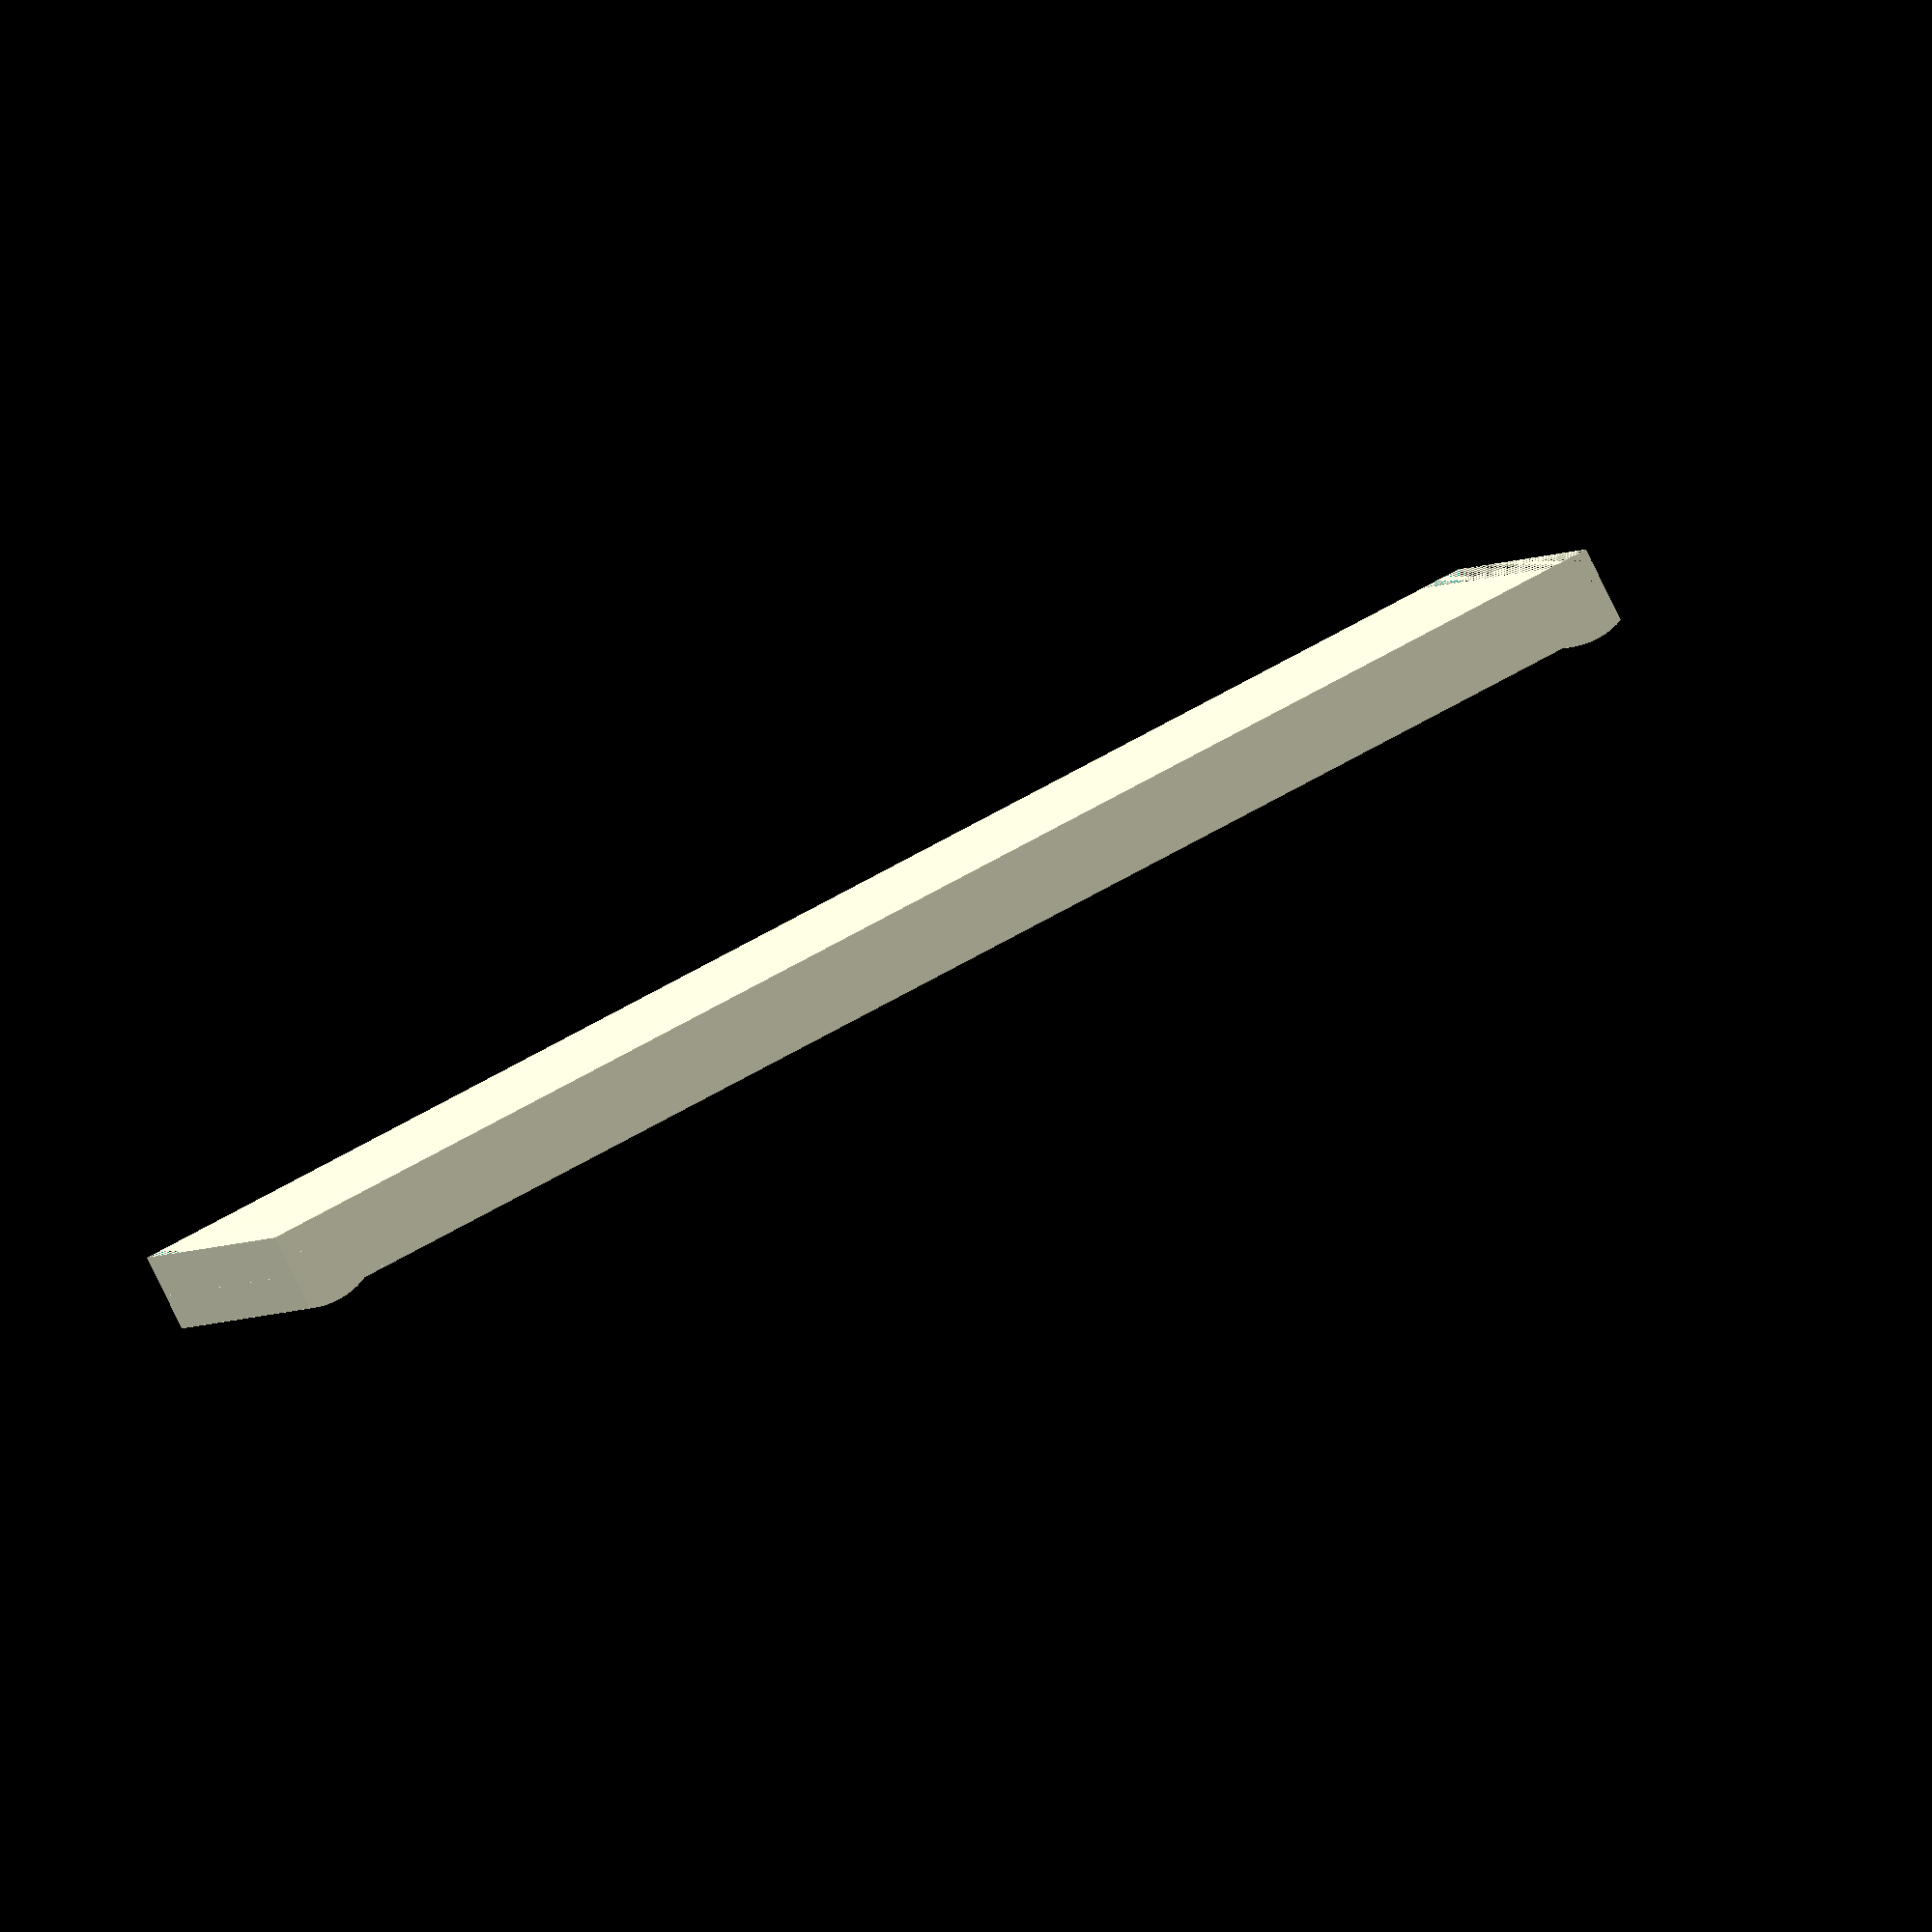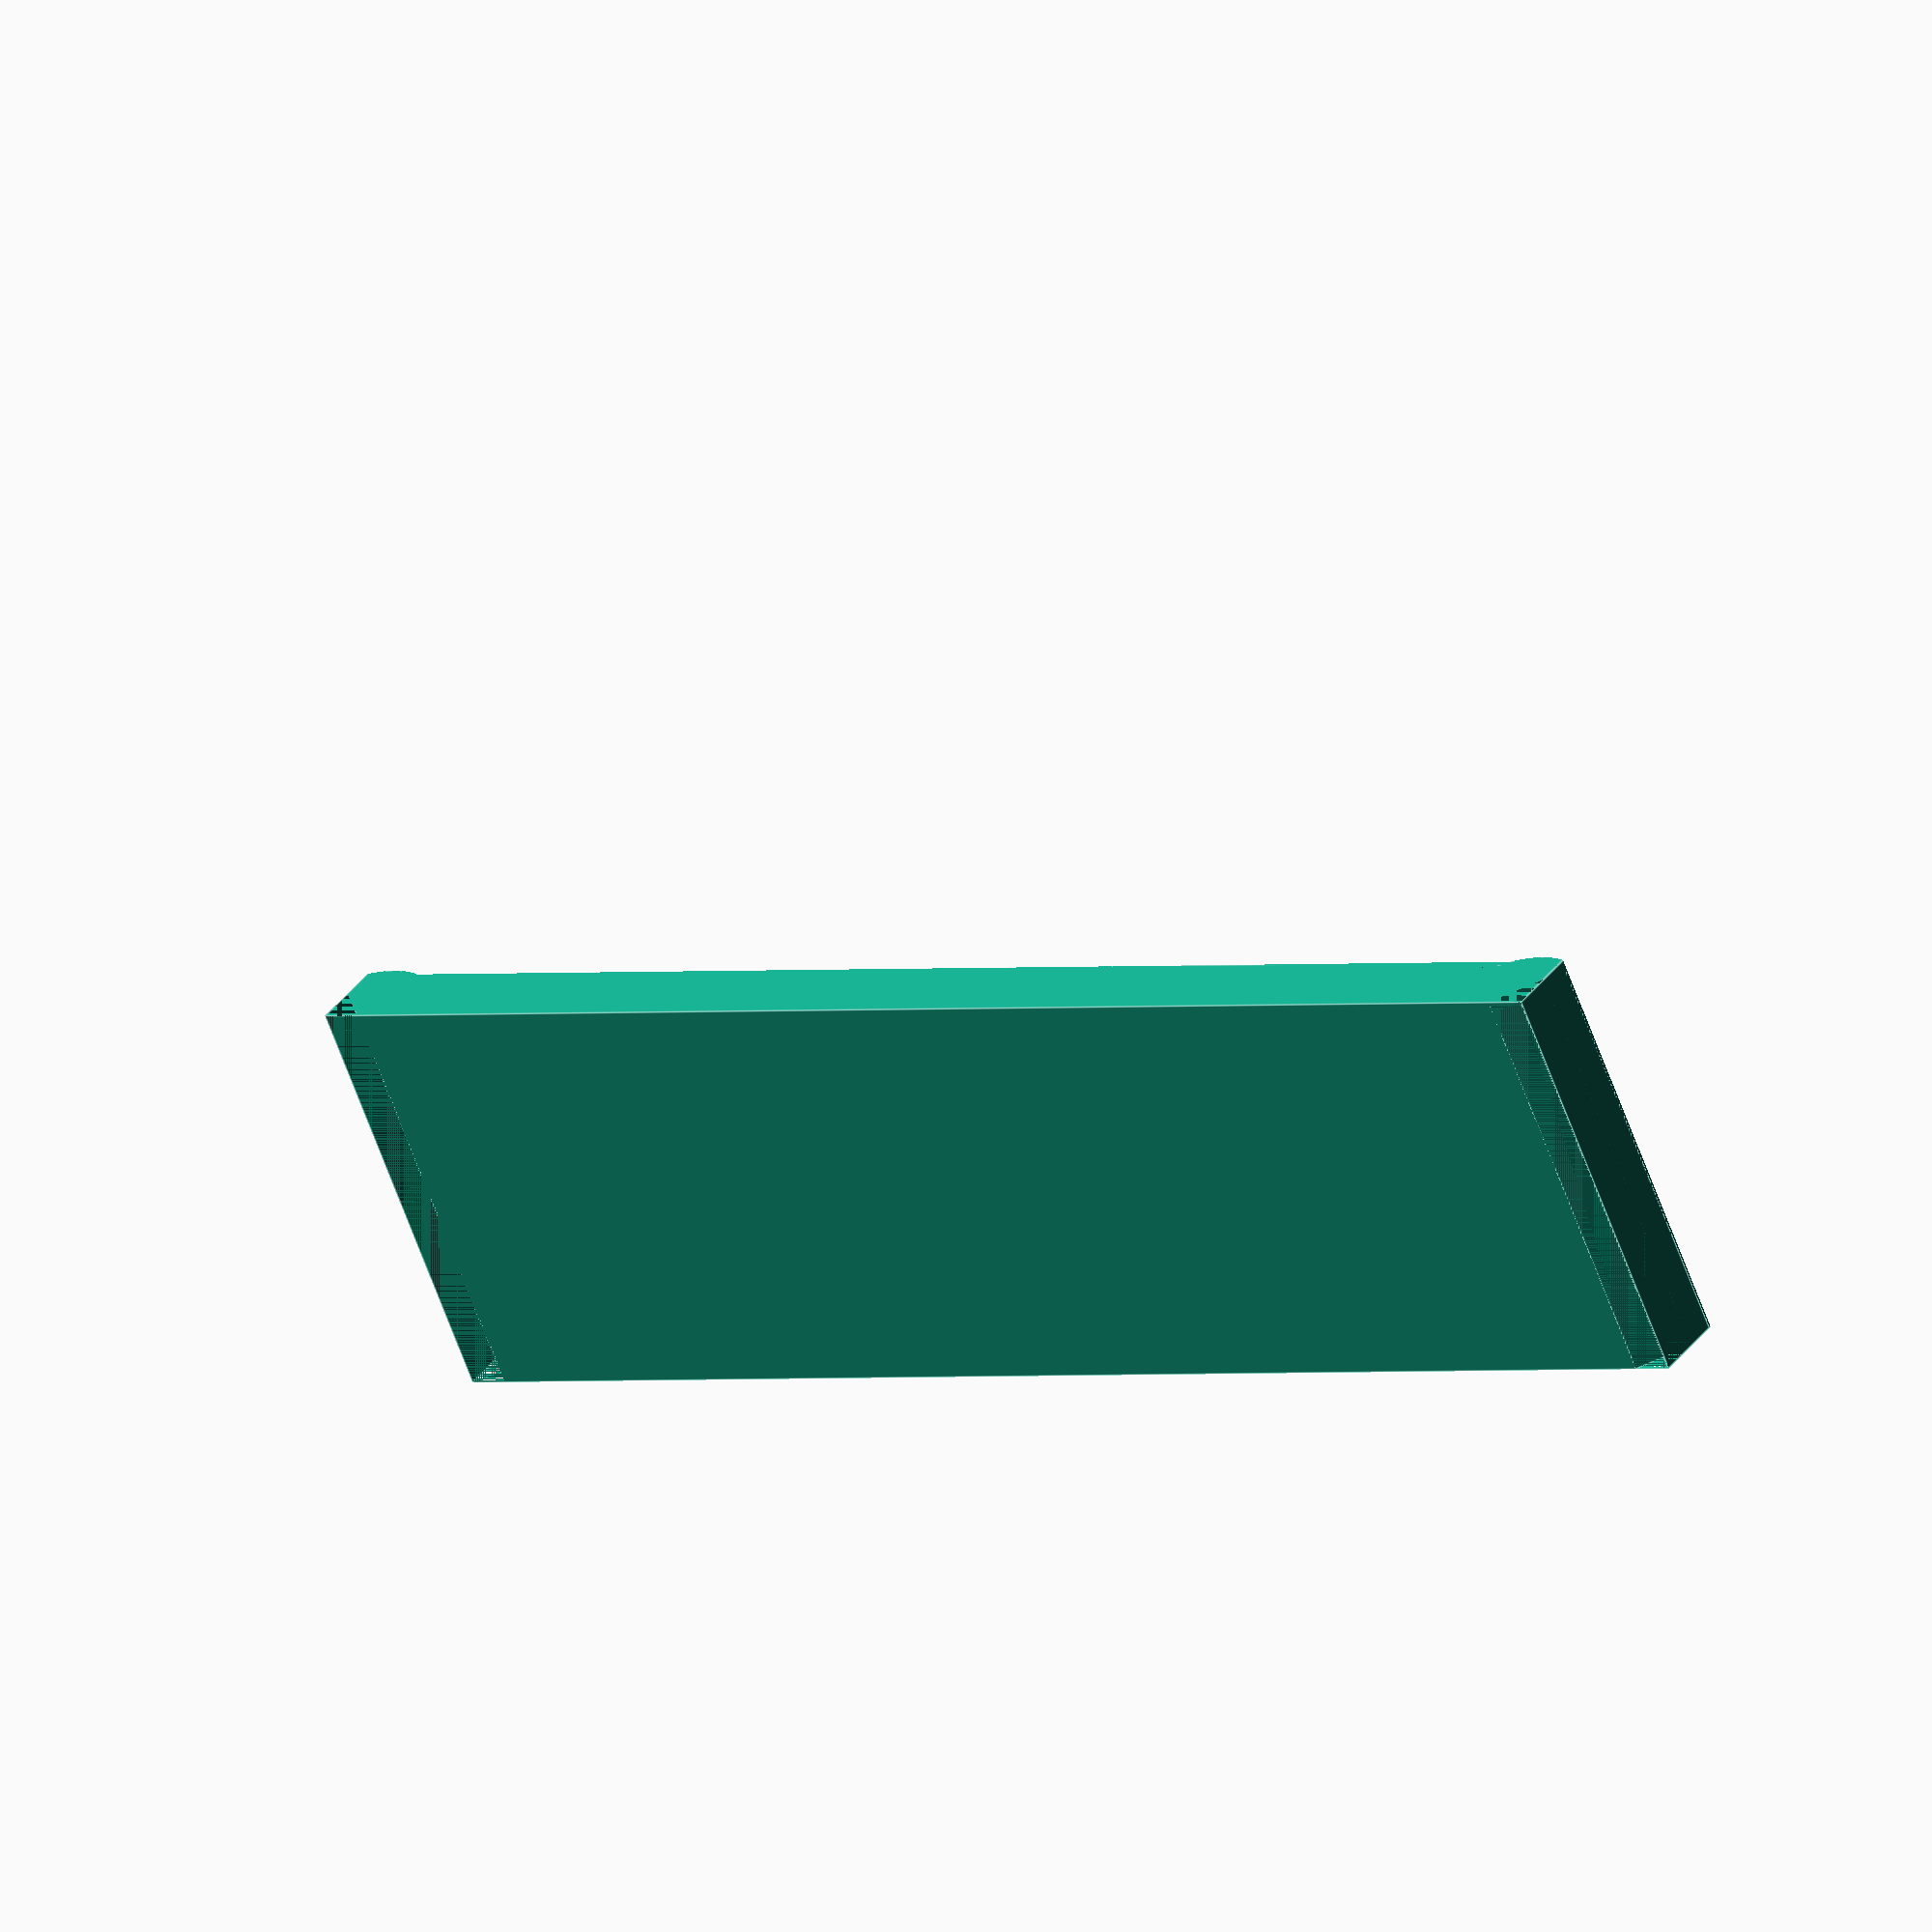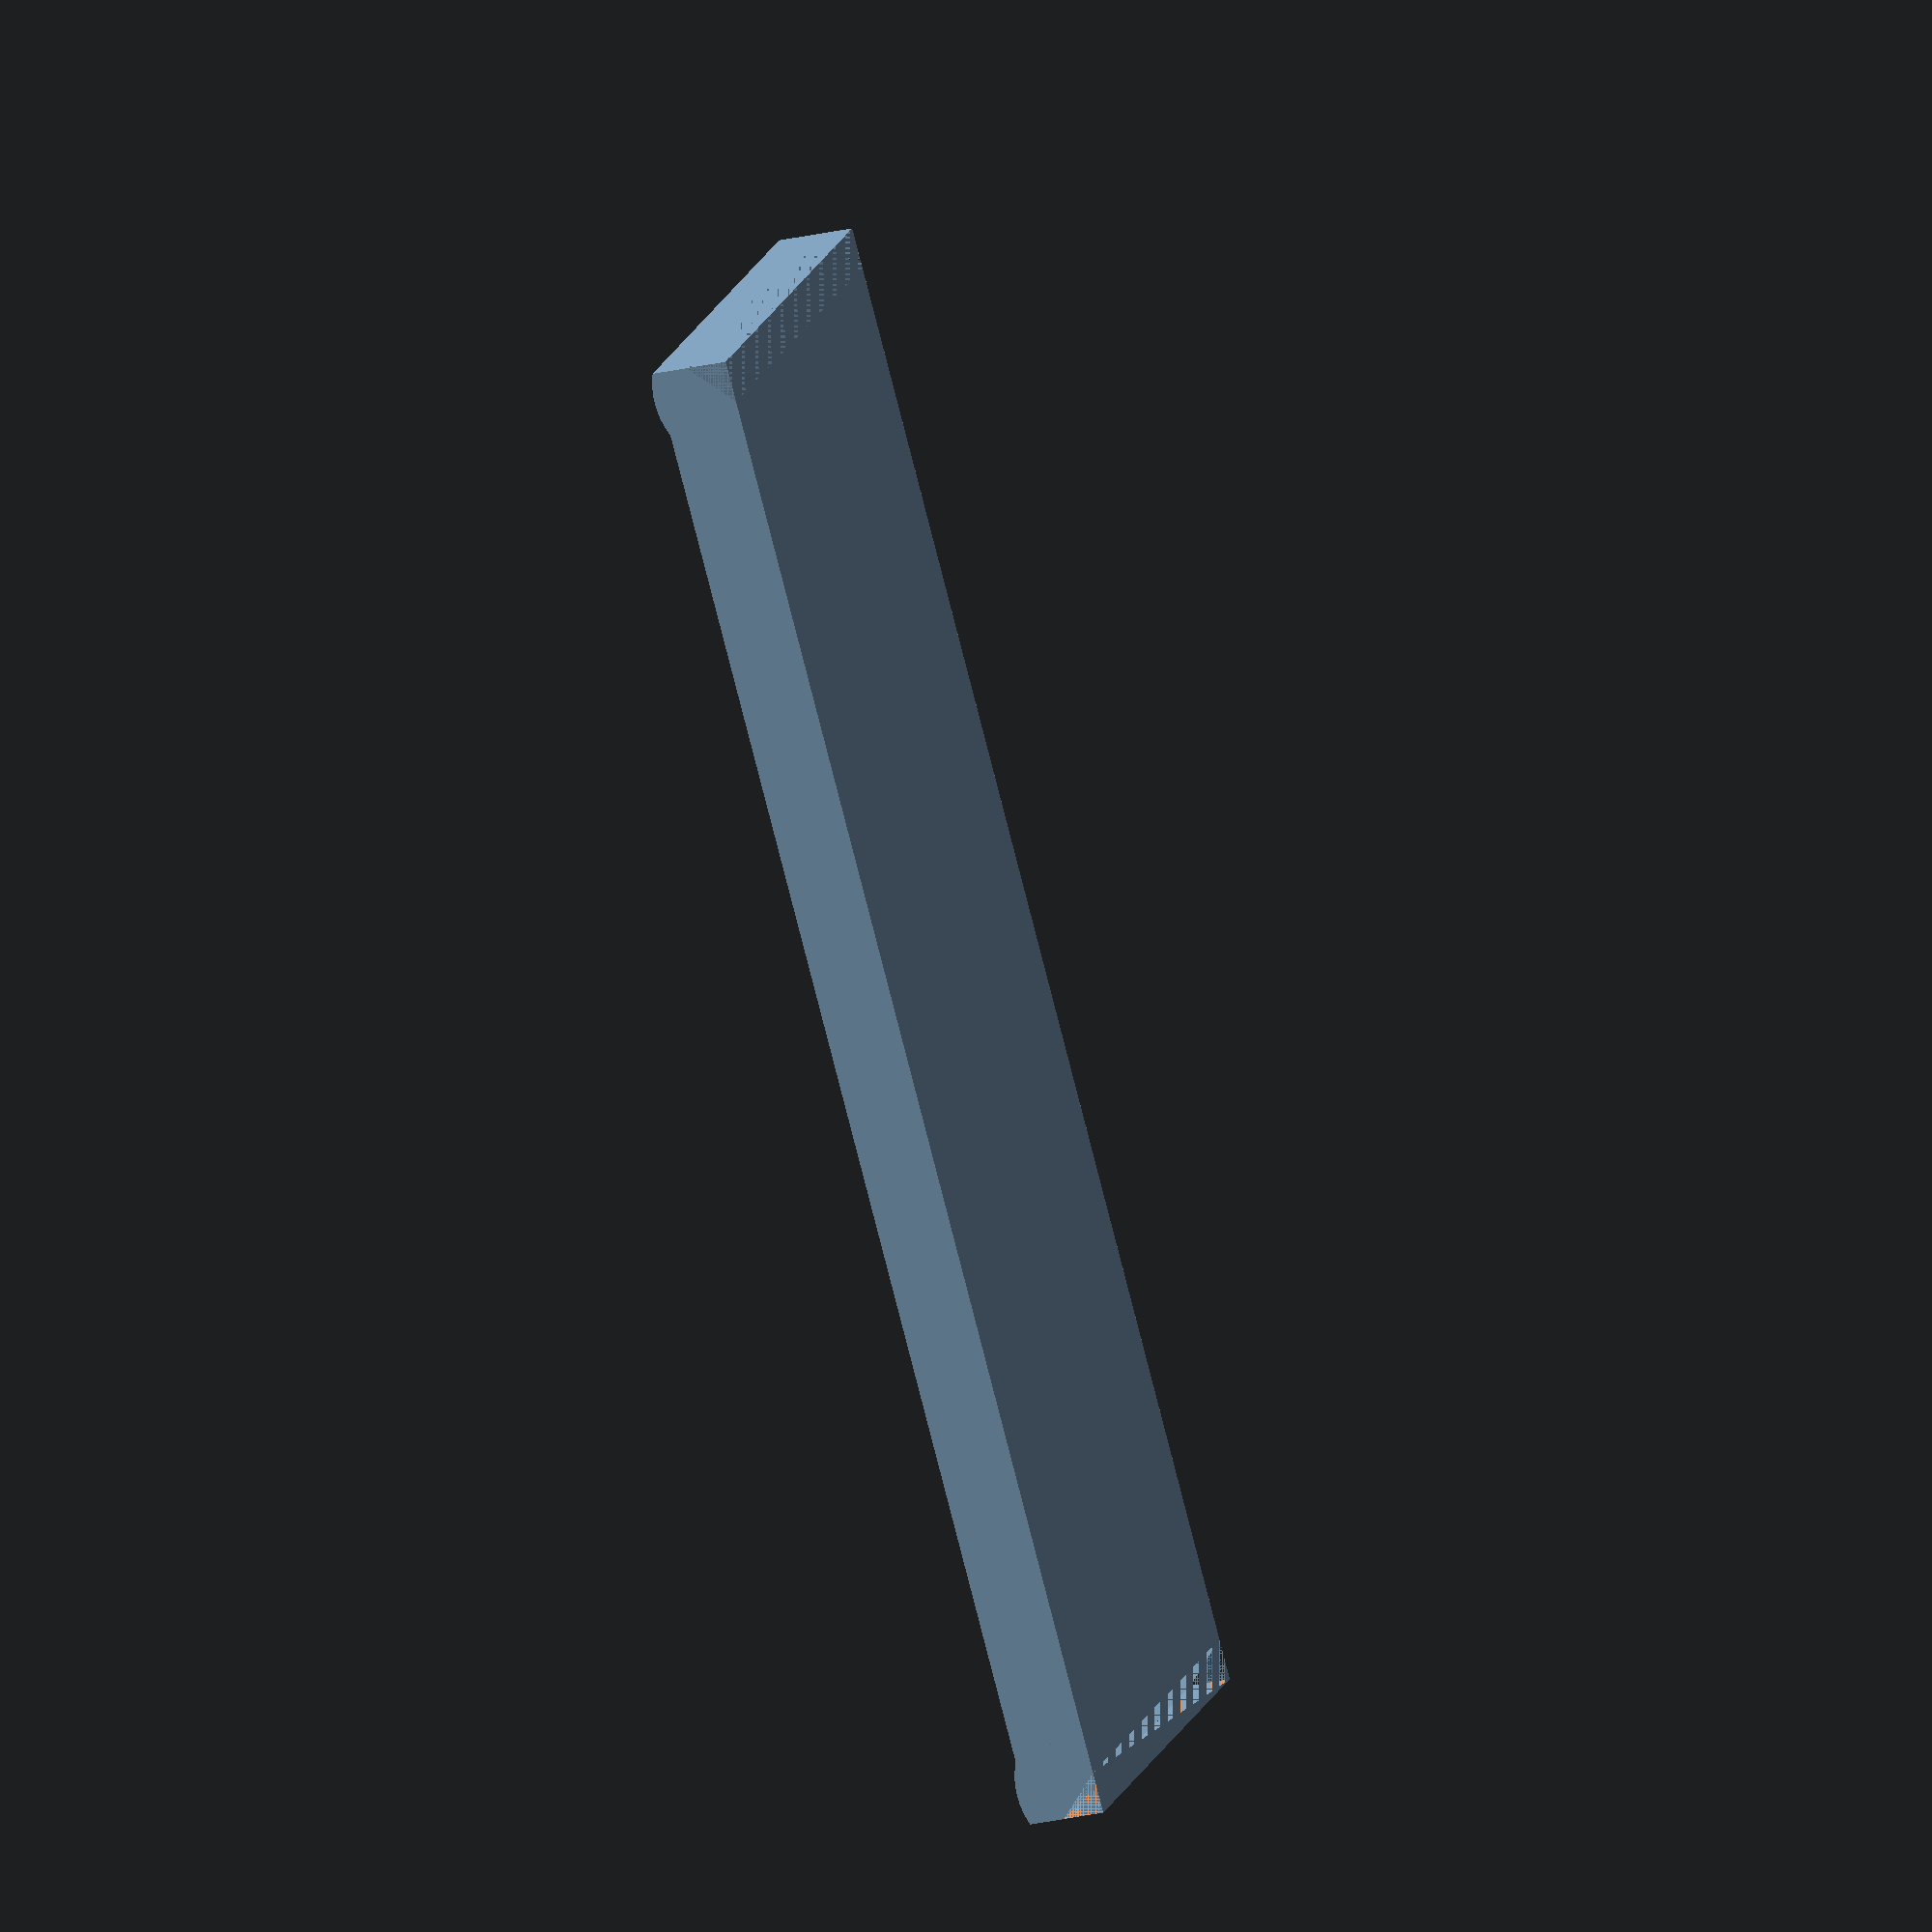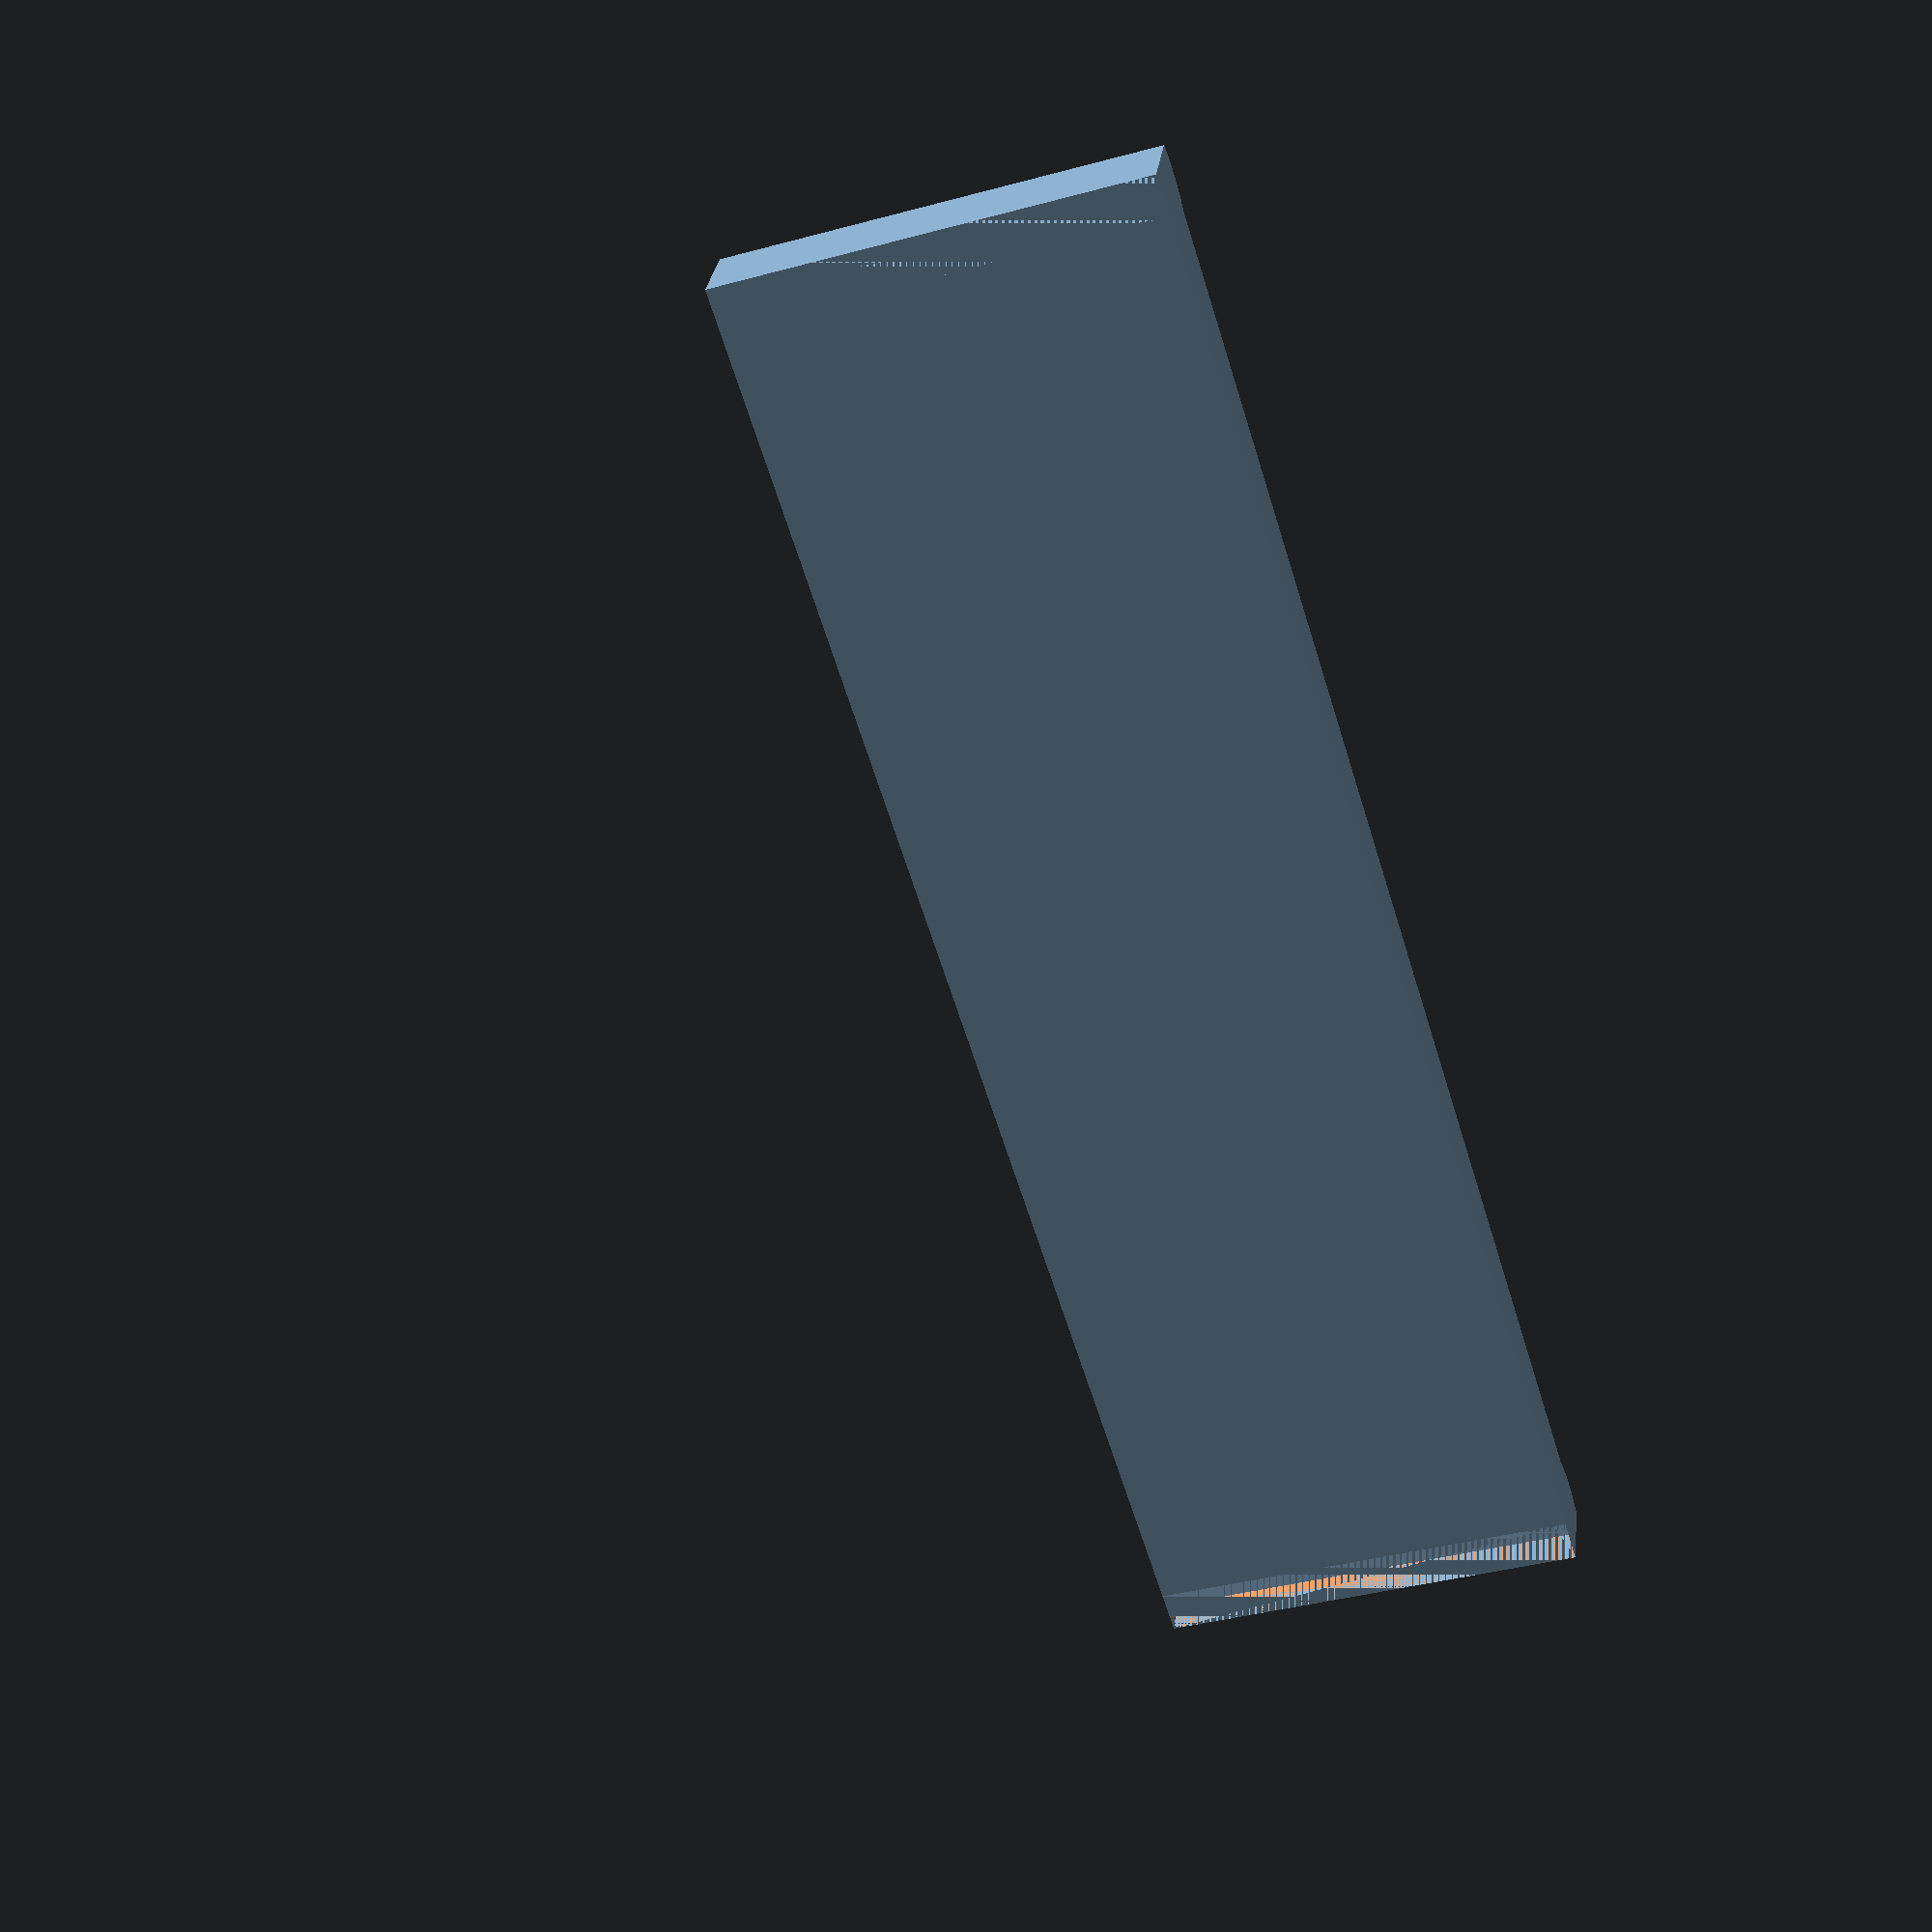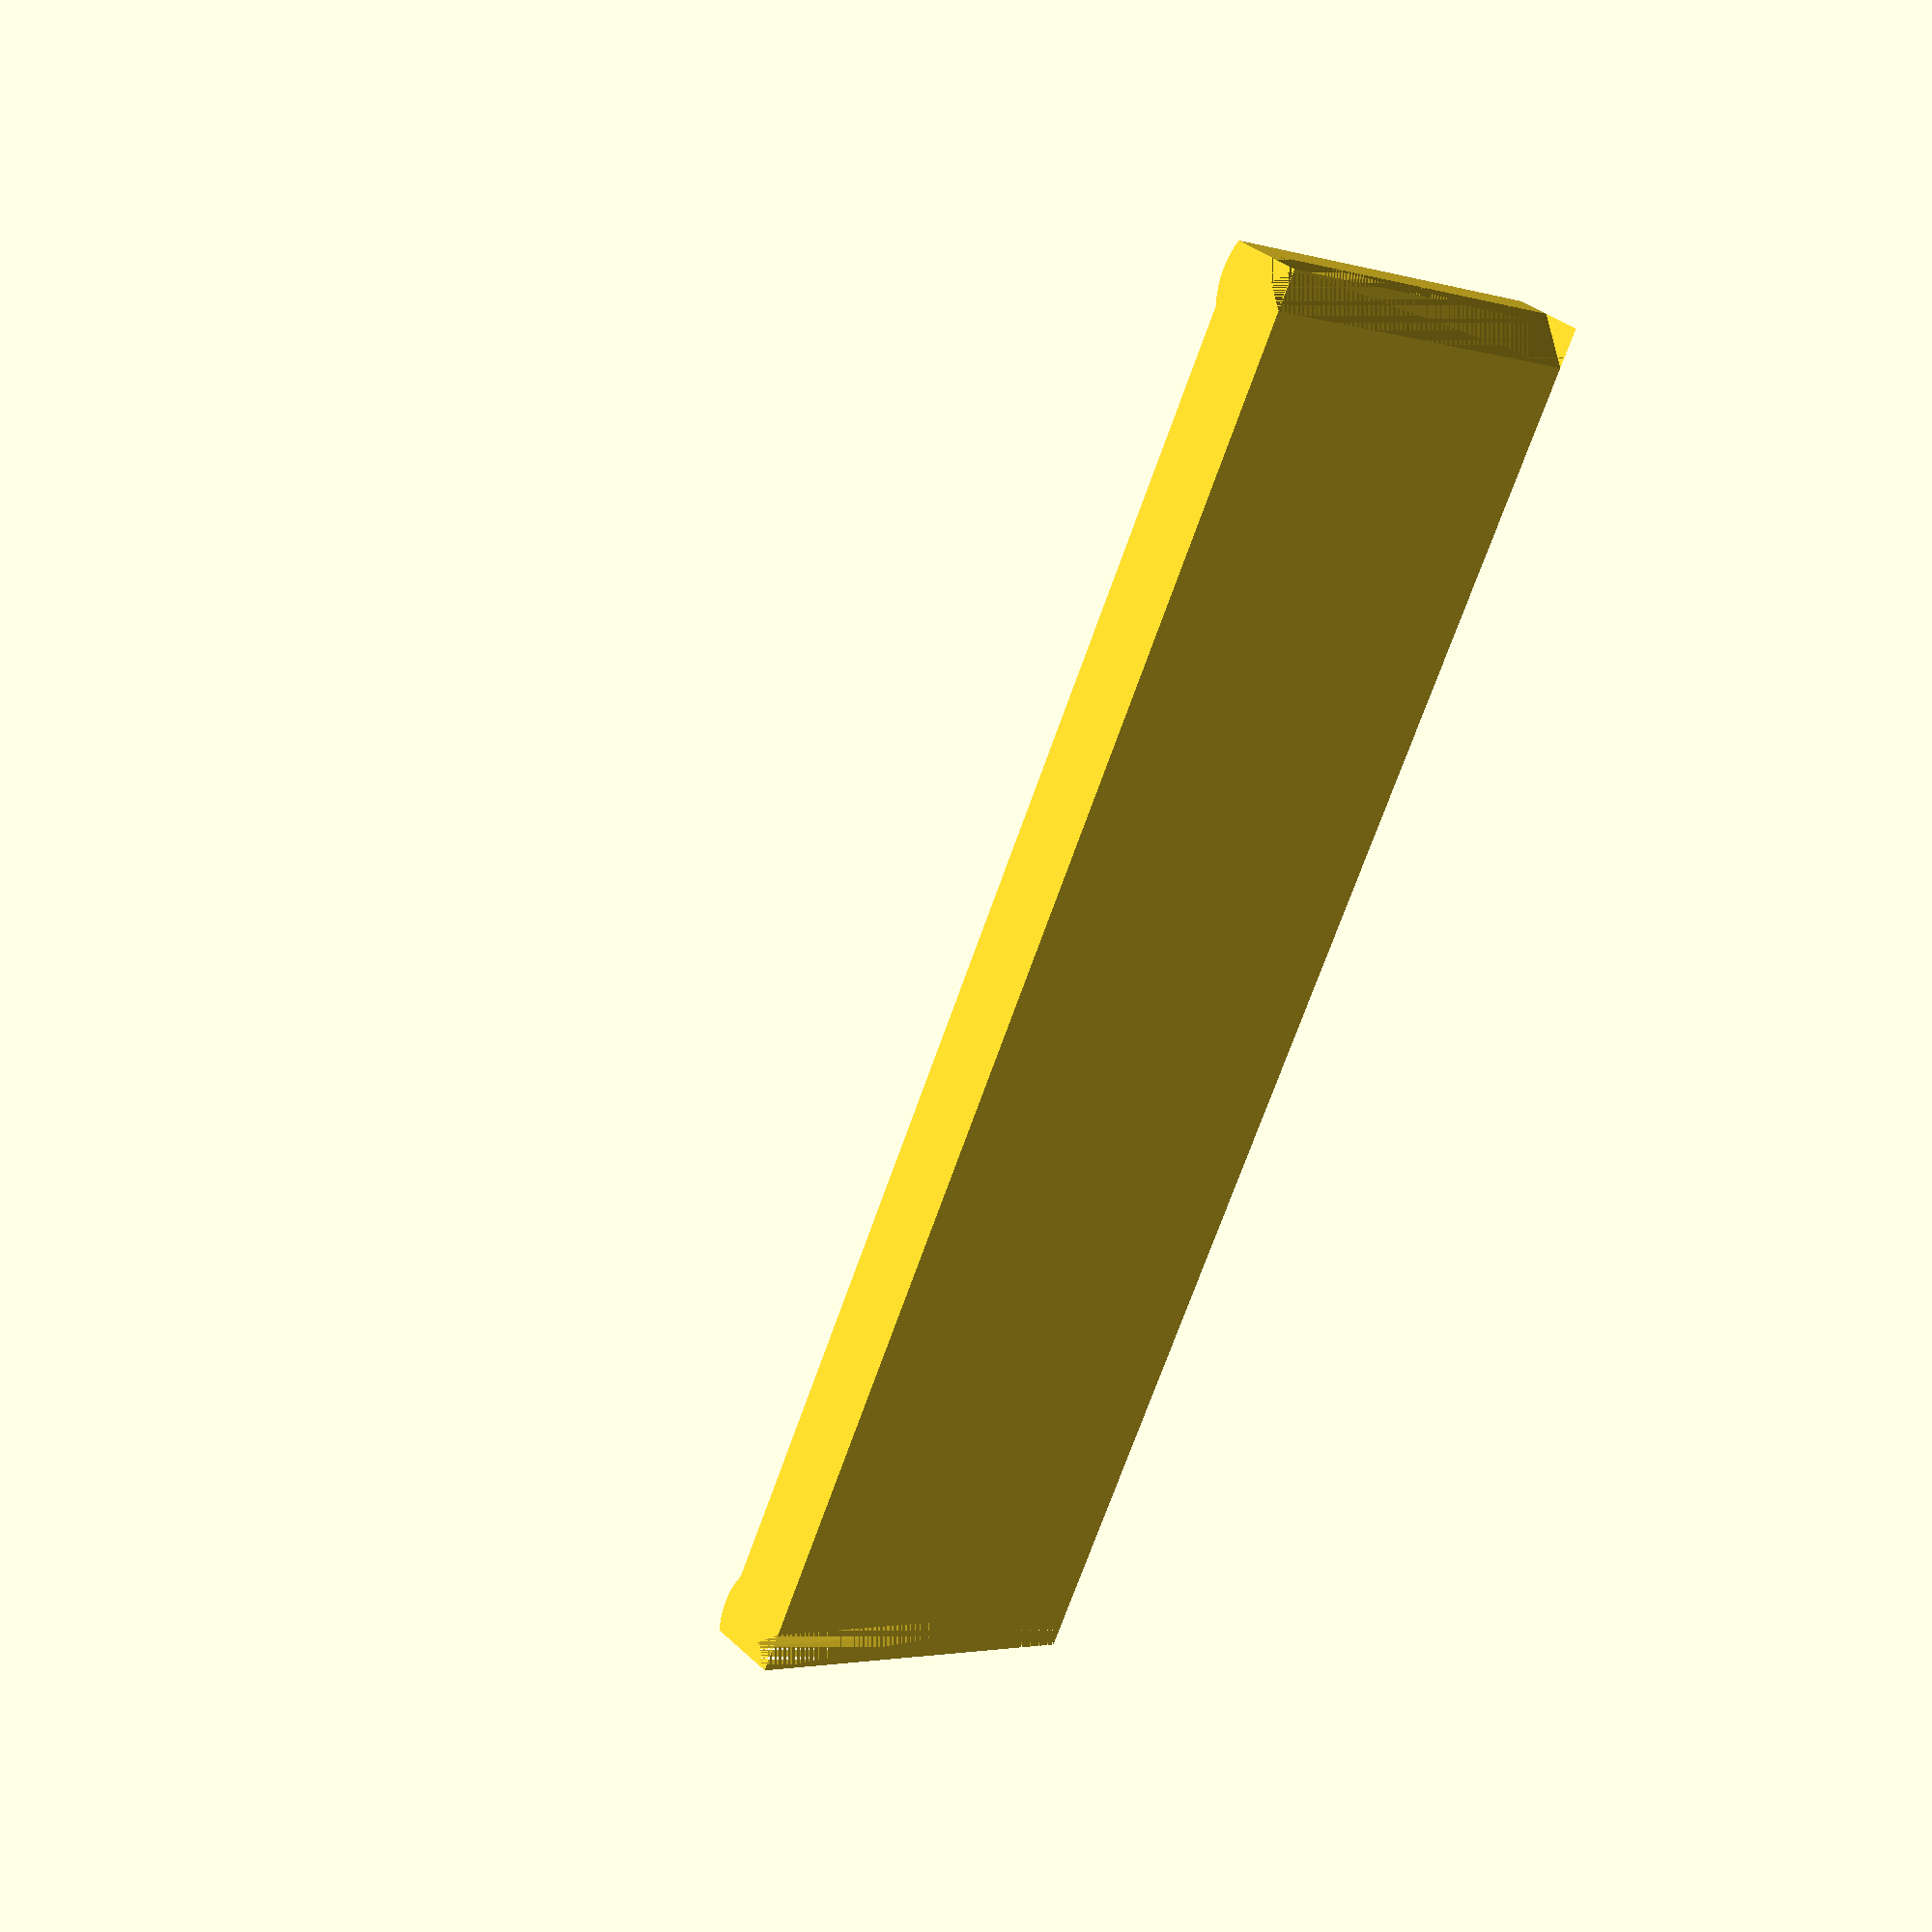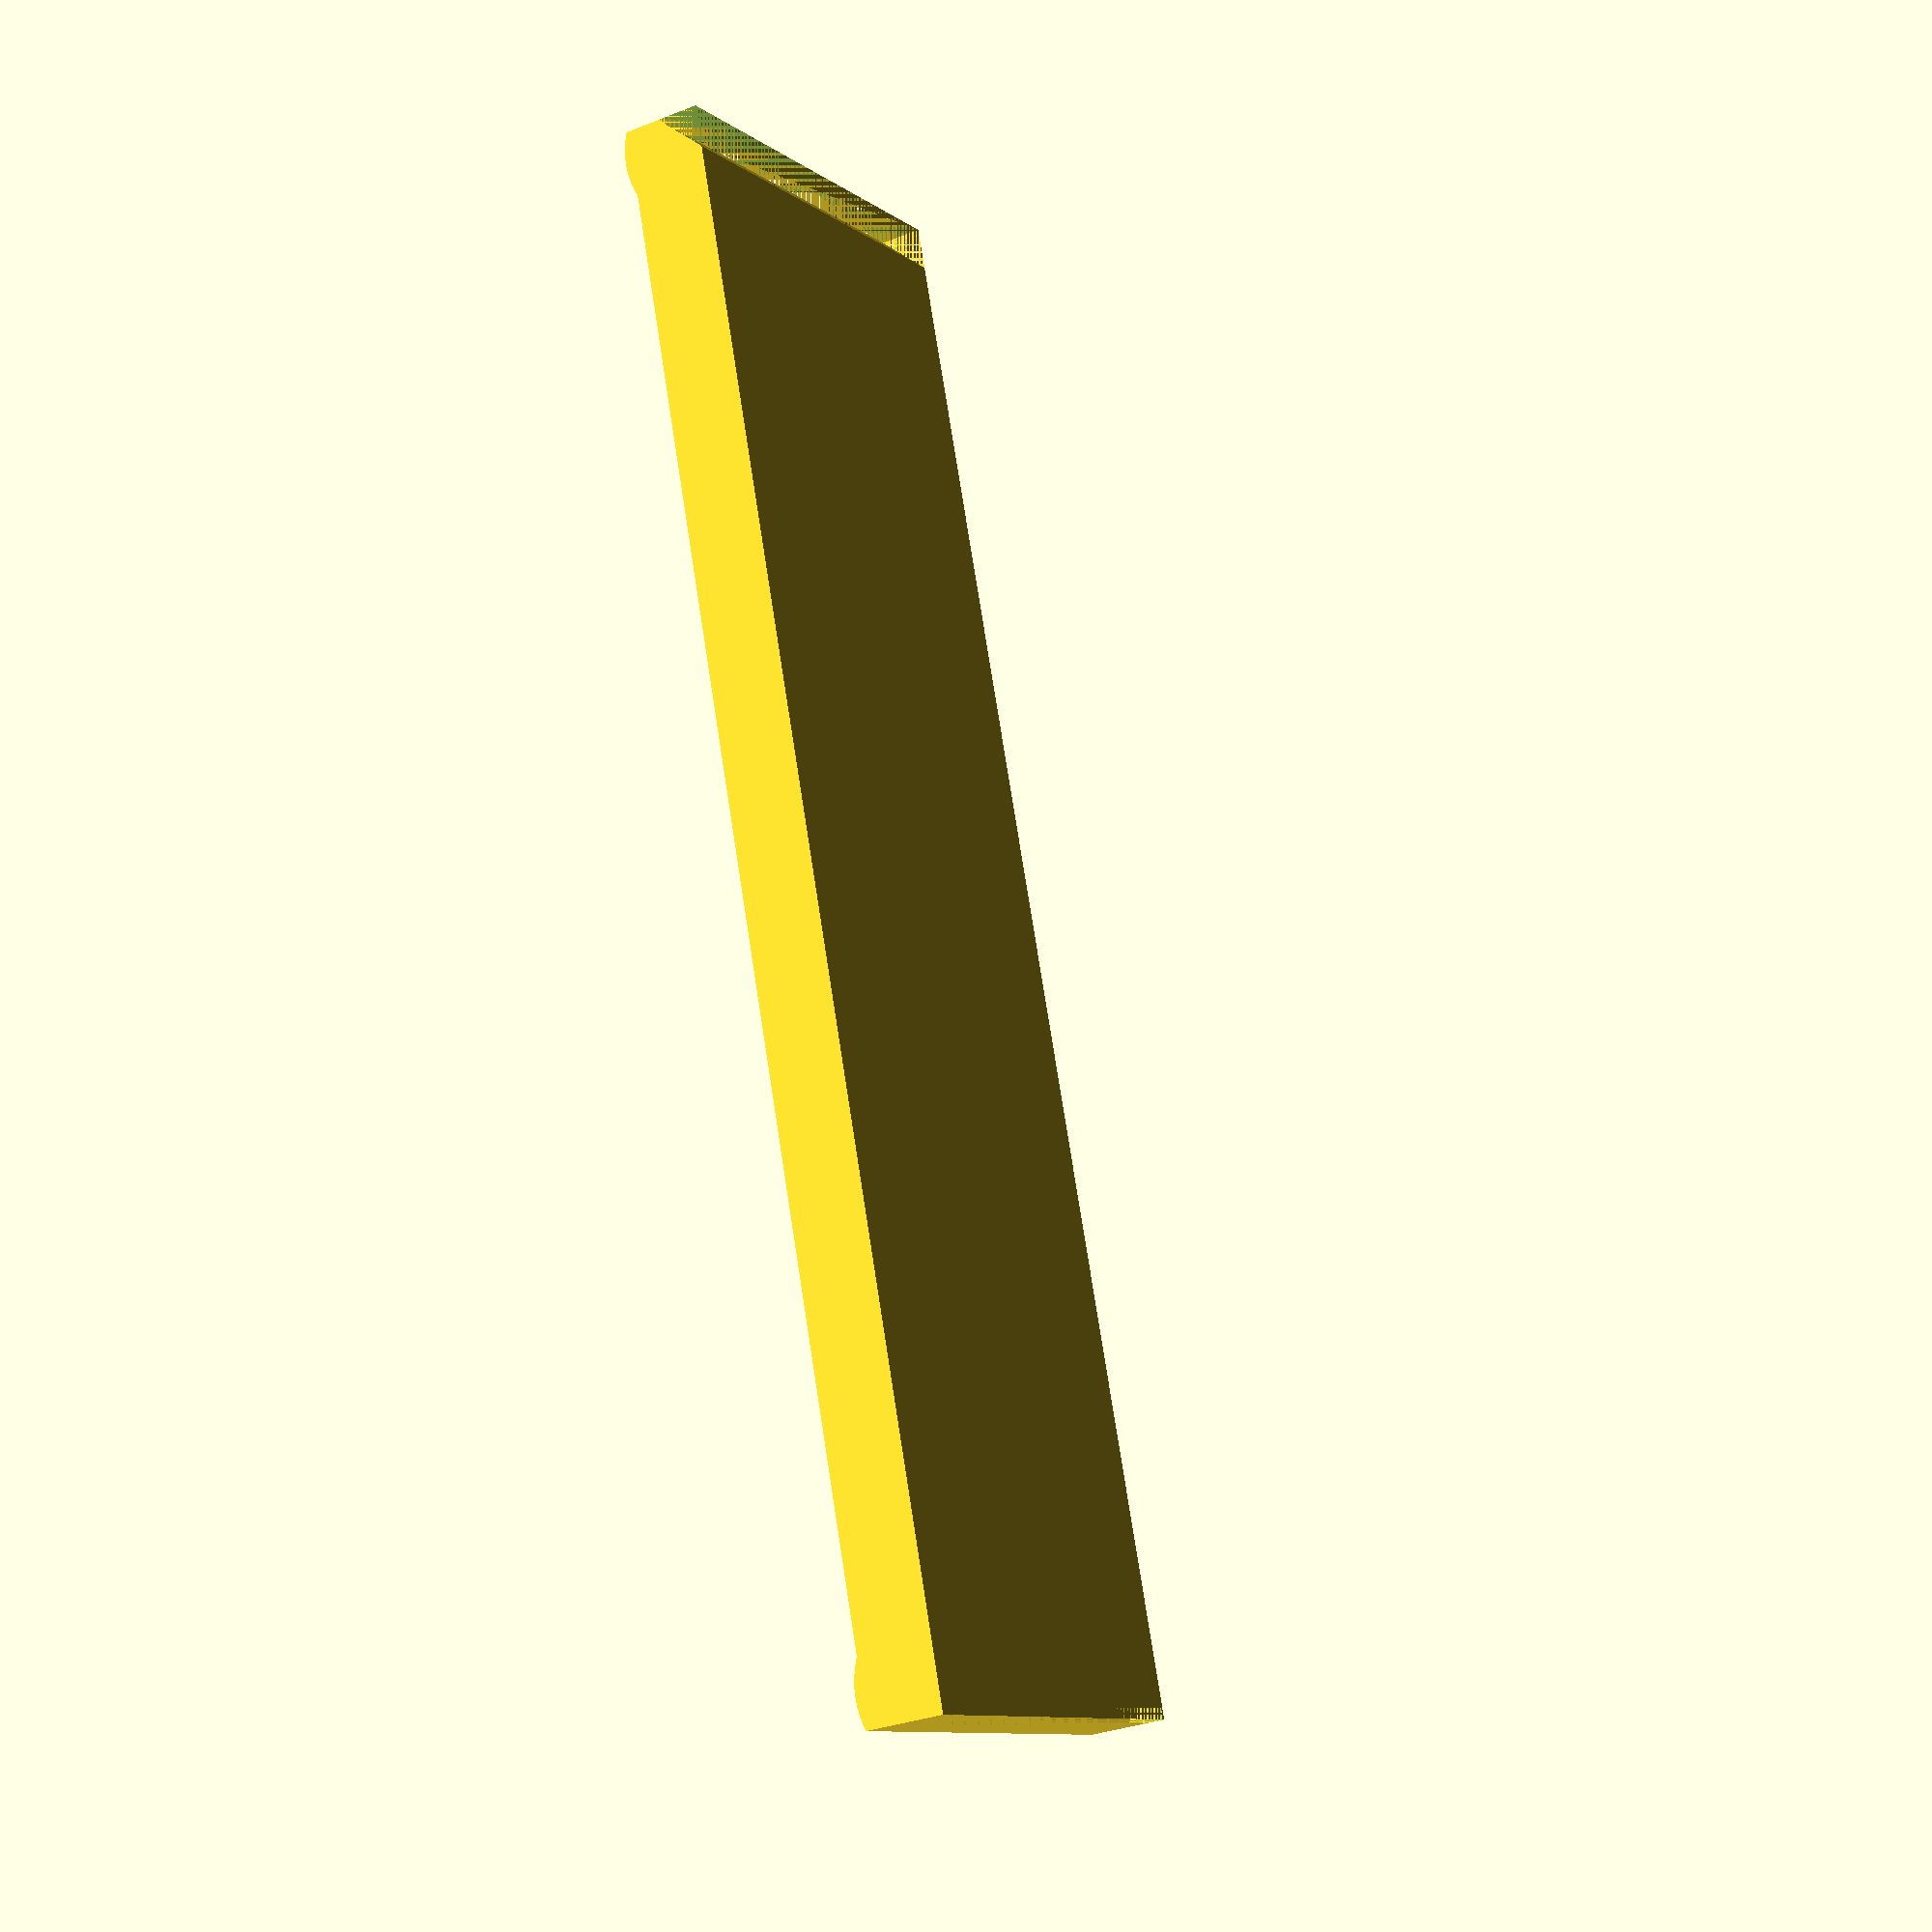
<openscad>
// Originally by Hexdoll https://www.thingiverse.com/thing:40110

module plate(PLATE_SIZE_X = 28, PLATE_SIZE_Y = 100, PLATE_SIZE_Z = 5)
{
  BUMP_RADIUS = 5.5;
  BUMP_OFFSET_X = 2;
  
  difference() {
    union()
    {
      cube([PLATE_SIZE_X,PLATE_SIZE_Y,PLATE_SIZE_Z]);
    
      intersection()
      {
        translate([0,BUMP_OFFSET_X,0])
        rotate([0,90,0])
        cylinder(r=BUMP_RADIUS, h=PLATE_SIZE_X, $fn=64);
    
        cube([PLATE_SIZE_X,PLATE_SIZE_Y,PLATE_SIZE_Z+(2*BUMP_RADIUS)]);
      }
    
      intersection()
      {
        translate([0,PLATE_SIZE_Y-BUMP_OFFSET_X,0])
        rotate([0,90,0])
        cylinder(r=BUMP_RADIUS, h=PLATE_SIZE_X, $fn=64);
    
        cube([PLATE_SIZE_X,PLATE_SIZE_Y,PLATE_SIZE_Z+(2*BUMP_RADIUS)]);
      }
    }
    
    for (i = [0,1]) {
      translate([0, i*PLATE_SIZE_Y, 0])
      mirror([0,i,0])
      scale([PLATE_SIZE_X, BUMP_RADIUS/2, BUMP_RADIUS/2])
      translate([0,1,0])
      mirror([0,1,0])
      difference() {
        cube(1);
        rotate([45,0,0])
          cube(2);
      }
    }
  }
}
plate();
</openscad>
<views>
elev=264.1 azim=289.2 roll=334.0 proj=o view=solid
elev=321.2 azim=293.8 roll=212.2 proj=o view=edges
elev=23.3 azim=219.9 roll=112.4 proj=o view=wireframe
elev=331.1 azim=17.4 roll=187.2 proj=p view=solid
elev=325.7 azim=334.5 roll=141.2 proj=p view=solid
elev=209.8 azim=17.7 roll=59.5 proj=p view=solid
</views>
